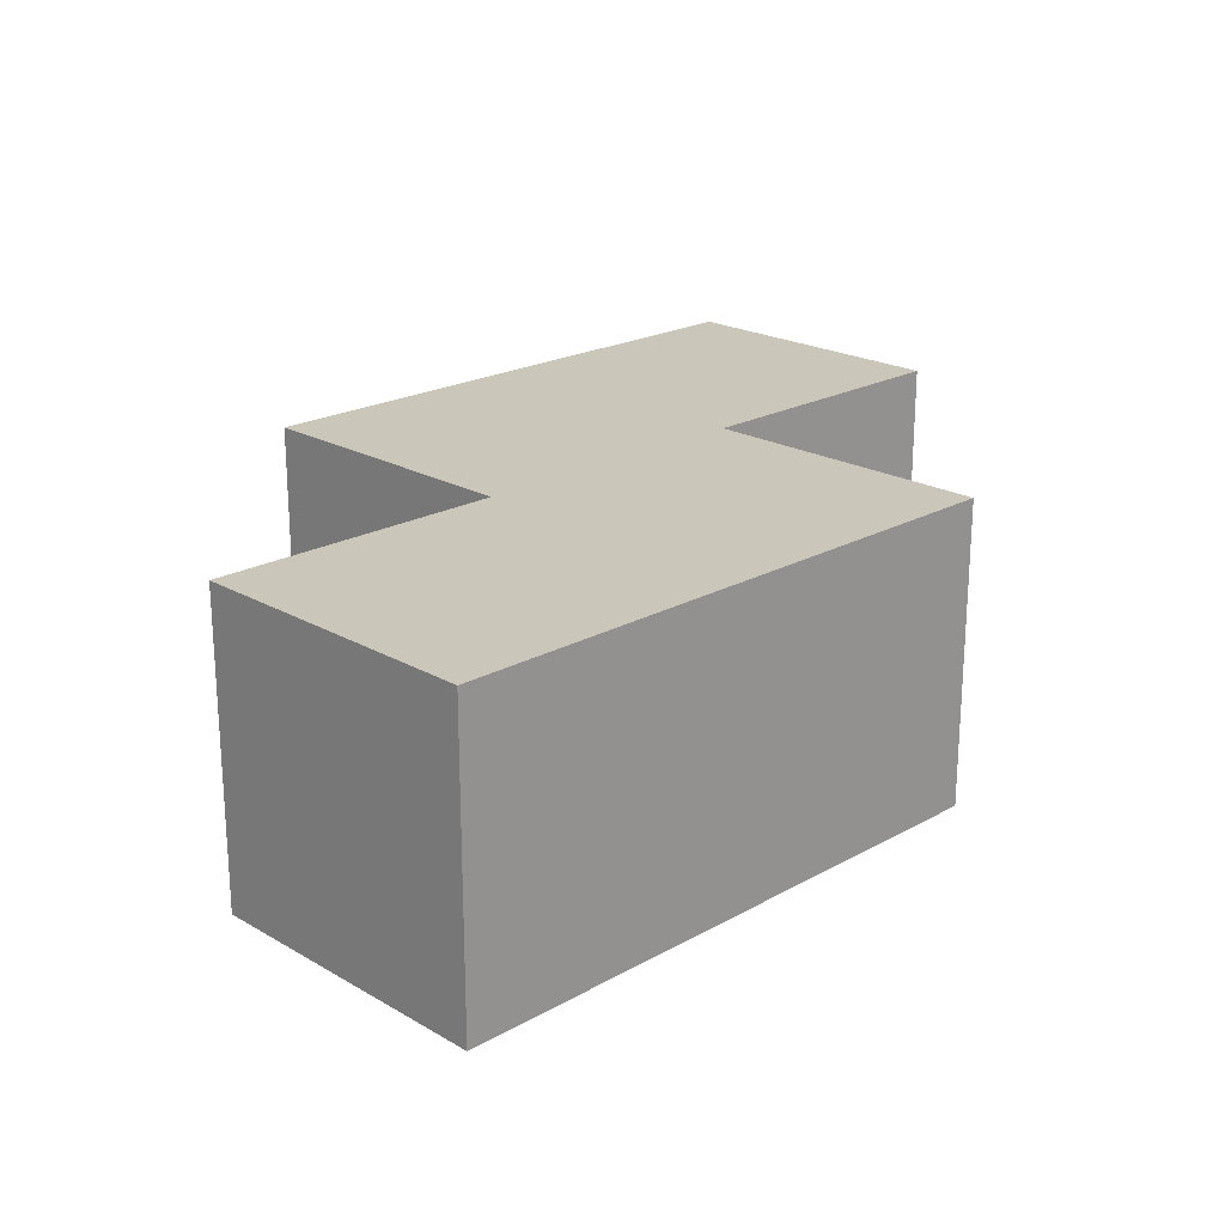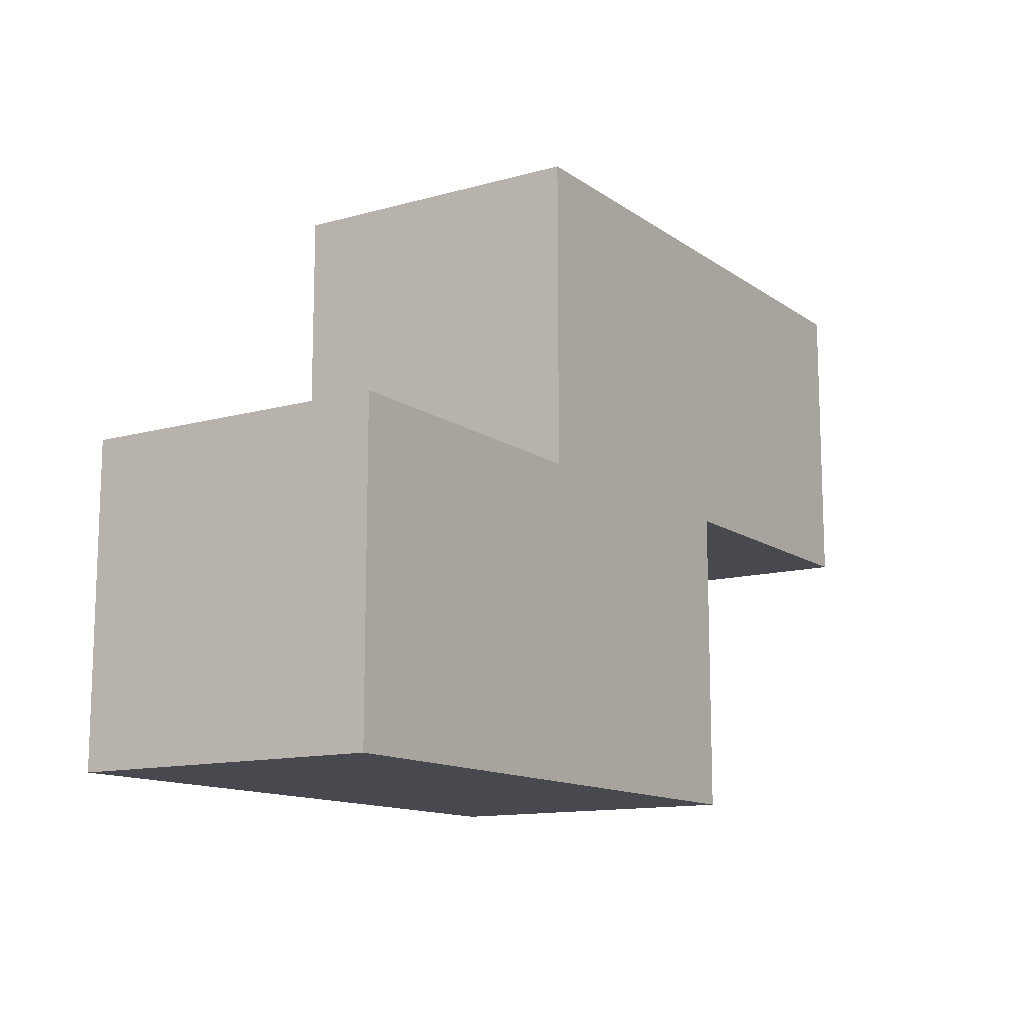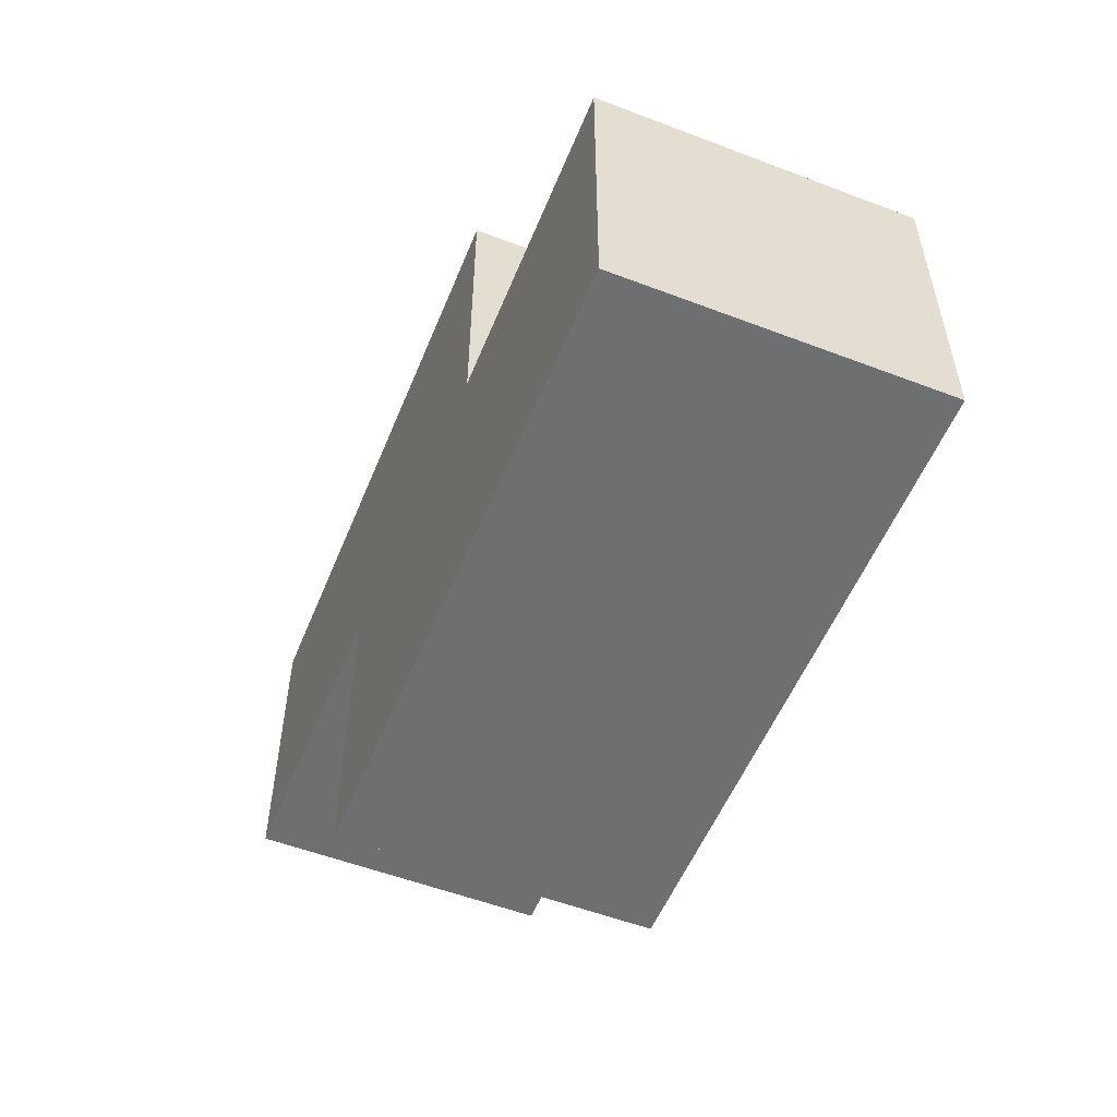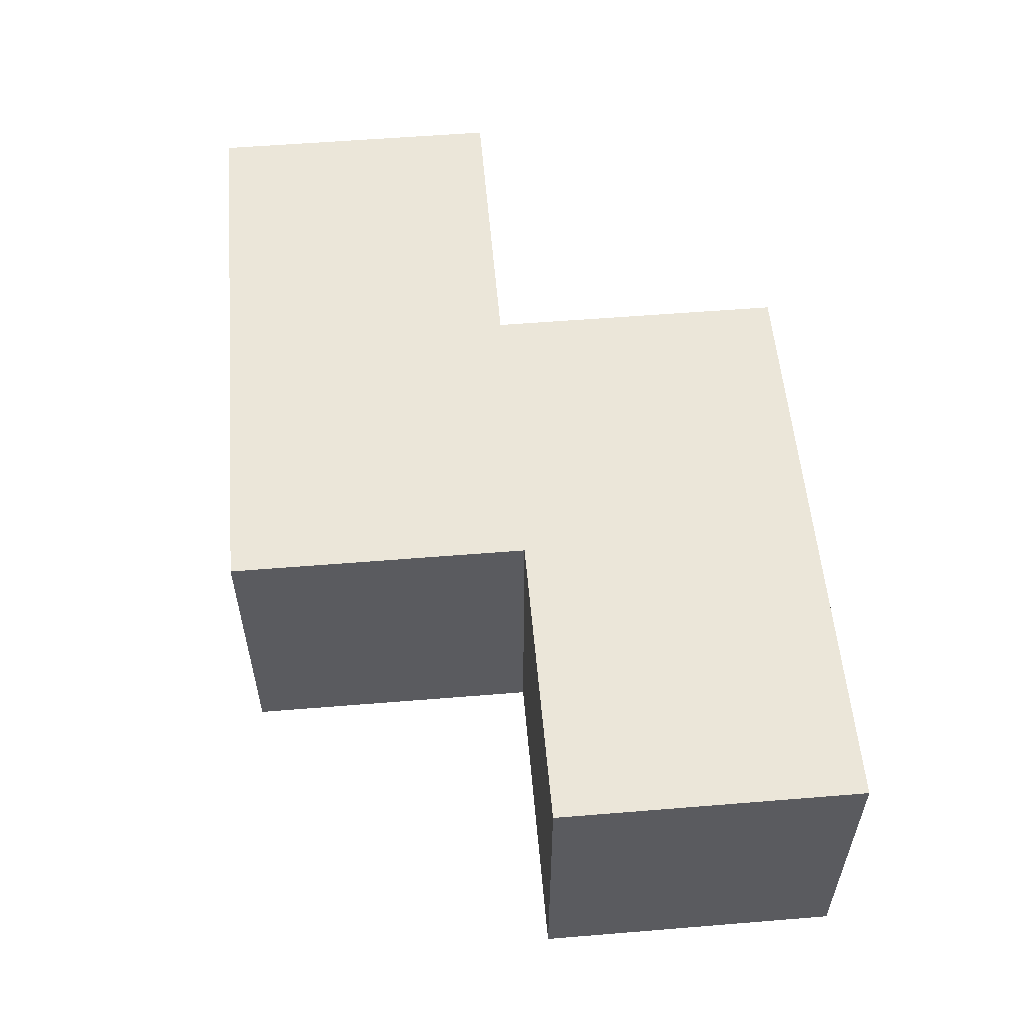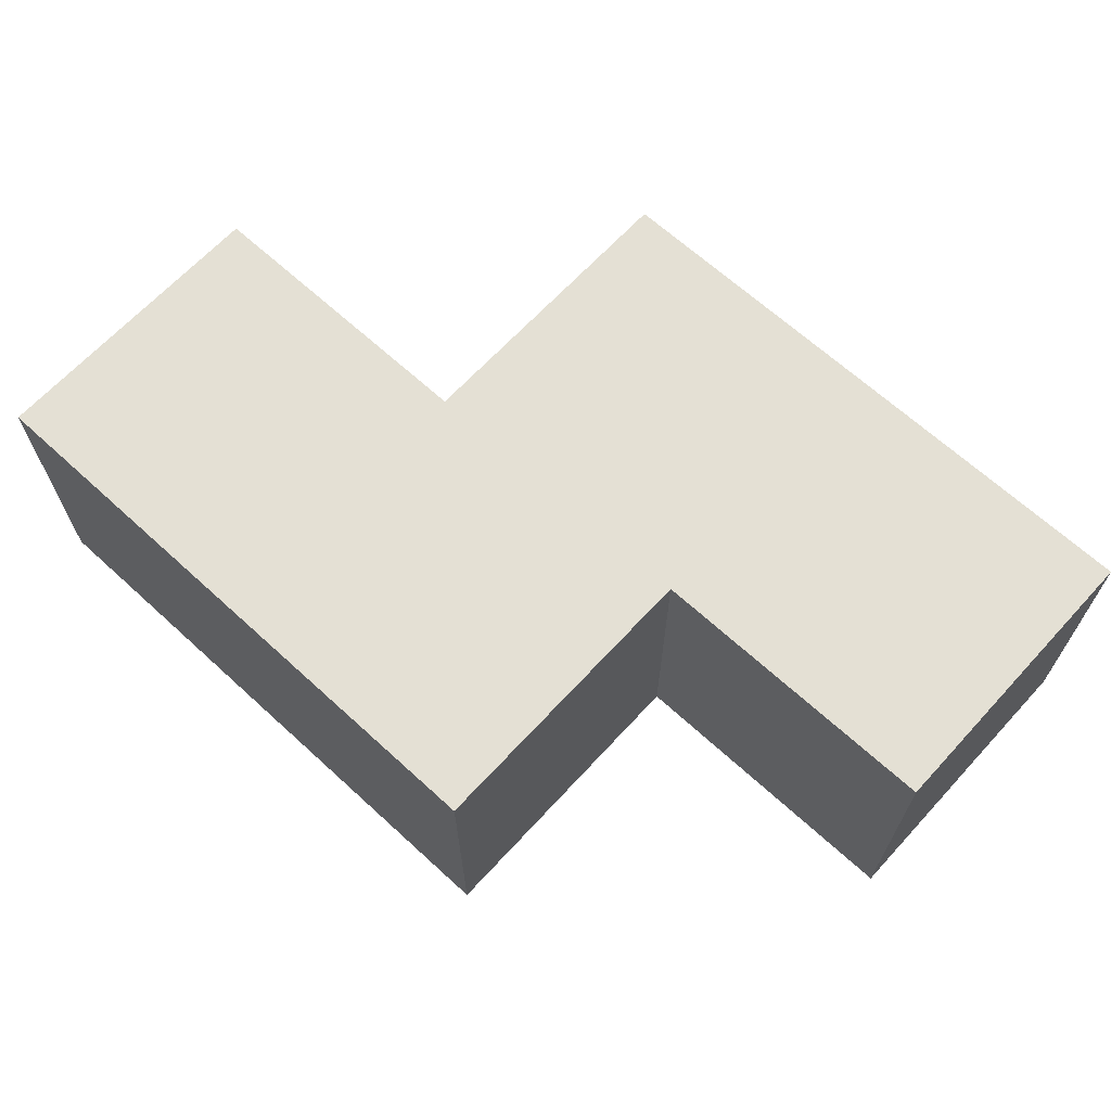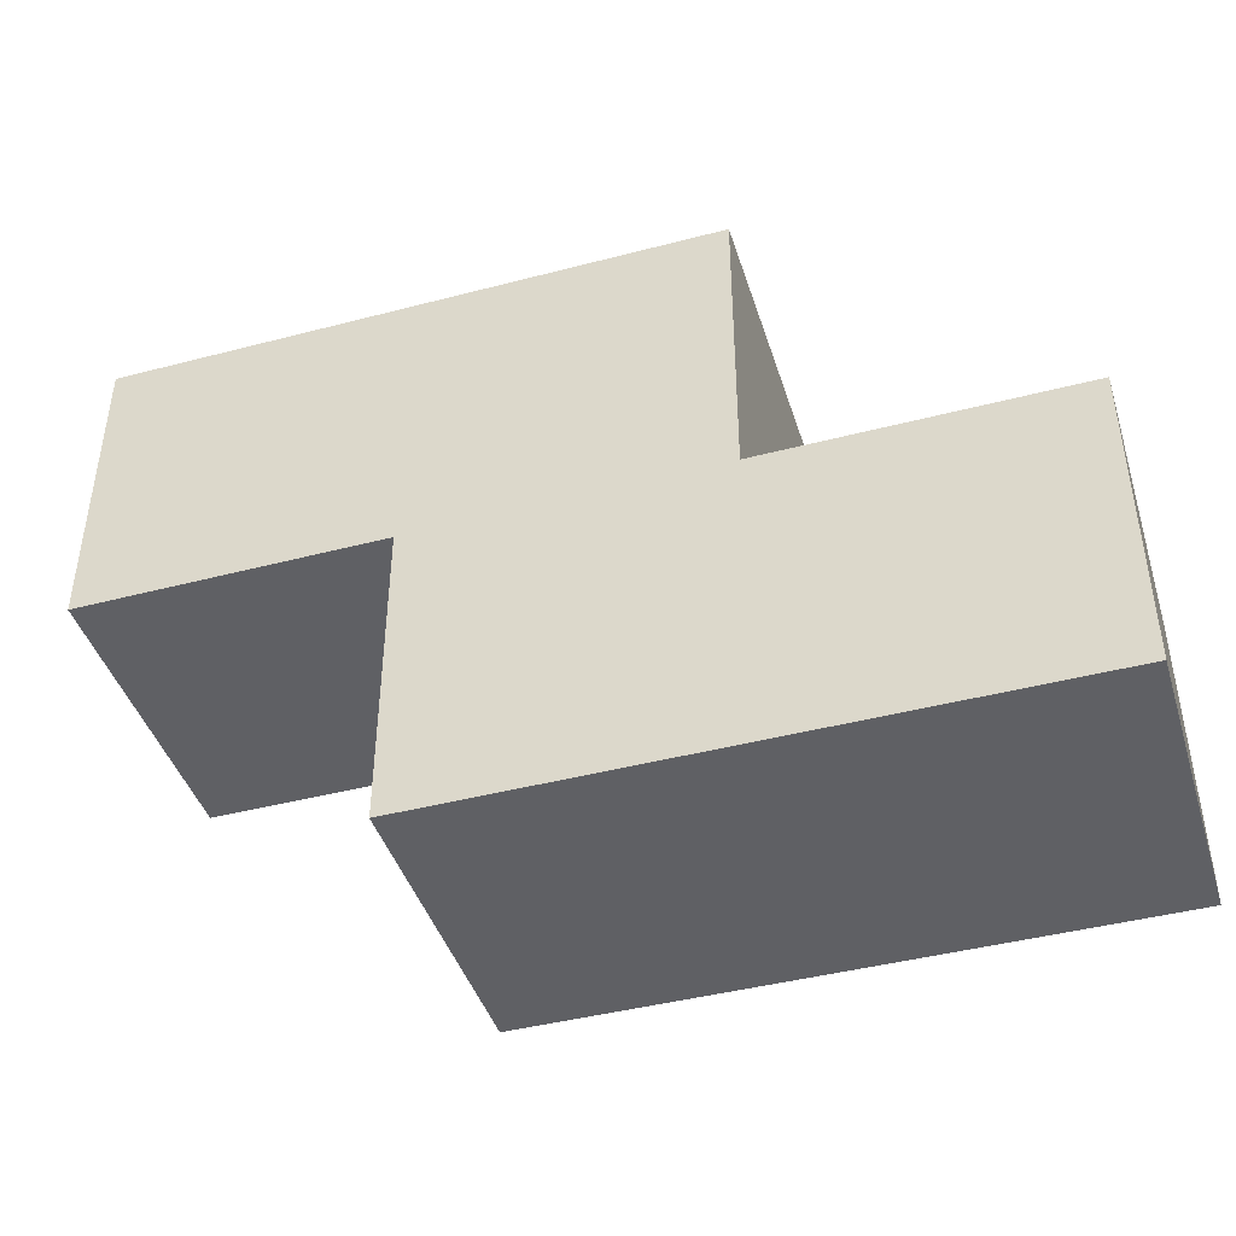
<metadata>
{"format":"obj","ext":"obj","renderer":"f3d","projection":"perspective","resolution":1024,"background":"white","views":[{"elev":21.2,"azim":-44.6,"up":"+Y"},{"elev":-12.7,"azim":122.9,"up":"+Z"},{"elev":-54.5,"azim":68.0,"up":"+Z"},{"elev":55.8,"azim":-94.9,"up":"+Y"},{"elev":66.1,"azim":-137.4,"up":"+Y"},{"elev":-43.2,"azim":17.2,"up":"+Z"}]}
</metadata>
<code>
v 2.5 0 2.5
v 2.5 0 0
v 2.5 2.5 0
v 2.5 2.5 2.5
v 0 0 2.5
v 2.5 0 2.5
v 2.5 2.5 2.5
v 0 2.5 2.5
v 0 0 5
v 0 0 2.5
v 0 2.5 2.5
v 0 2.5 5
v -5 0 5
v 0 0 5
v 0 2.5 5
v -5 2.5 5
v -5 0 2.5
v -5 0 5
v -5 2.5 5
v -5 2.5 2.5
v -2.5 0 2.5
v -5 0 2.5
v -5 2.5 2.5
v -2.5 2.5 2.5
v -2.5 0 0
v -2.5 0 2.5
v -2.5 2.5 2.5
v -2.5 2.5 0
v 2.5 0 0
v -2.5 0 0
v -2.5 2.5 0
v 2.5 2.5 0
v 2.5 2.5 0
v -2.5 2.5 0
v -2.5 2.5 2.5
v -5 2.5 2.5
v -5 2.5 5
v 0 2.5 5
v 0 2.5 2.5
v 2.5 2.5 2.5
v -2.5 0 0
v 2.5 0 0
v 2.5 0 2.5
v 0 0 2.5
v 0 0 5
v -5 0 5
v -5 0 2.5
v -2.5 0 2.5
g 6fb01206-e2f4-11ea-95c9-54bf646e7e1f
f 1 2 4
f 4 2 3
g 6fb0601a-e2f4-11ea-9035-54bf646e7e1f
f 5 6 8
f 8 6 7
g 6fb086ee-e2f4-11ea-95b2-54bf646e7e1f
f 9 10 12
f 12 10 11
g 6fb0ae0c-e2f4-11ea-9d20-54bf646e7e1f
f 13 14 16
f 16 14 15
g 6fb0d528-e2f4-11ea-96a9-54bf646e7e1f
f 17 18 20
f 20 18 19
g 6fb0fc58-e2f4-11ea-8fa1-54bf646e7e1f
f 21 22 24
f 24 22 23
g 6fb14a46-e2f4-11ea-8bd2-54bf646e7e1f
f 25 26 28
f 28 26 27
g 6fb1985c-e2f4-11ea-a4cc-54bf646e7e1f
f 29 30 32
f 32 30 31
g 6fb1e680-e2f4-11ea-8e39-54bf646e7e1f
f 40 33 39
f 39 33 34
f 39 34 35
f 36 37 35
f 35 37 38
f 35 38 39
g 6fb25b88-e2f4-11ea-bbde-54bf646e7e1f
f 48 41 44
f 44 41 42
f 44 42 43
f 44 45 48
f 48 45 46
f 48 46 47

</code>
